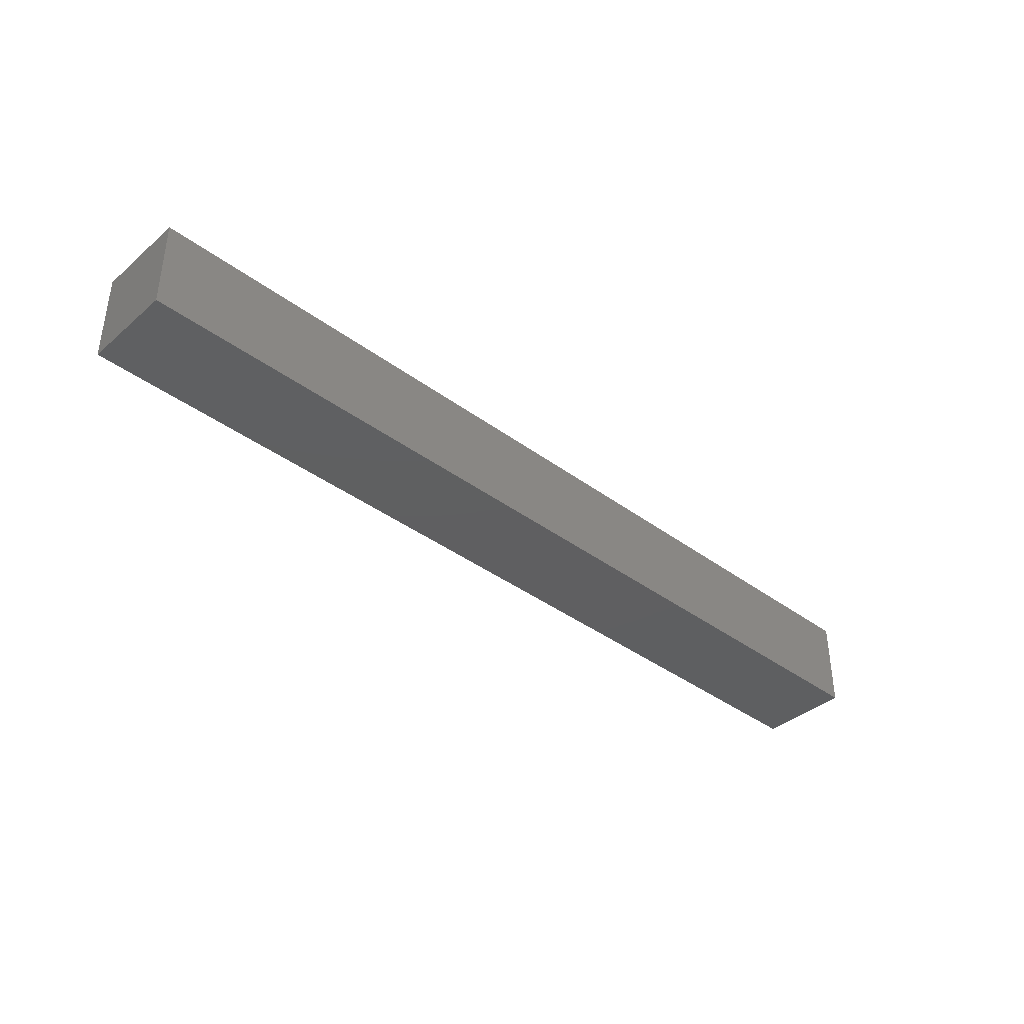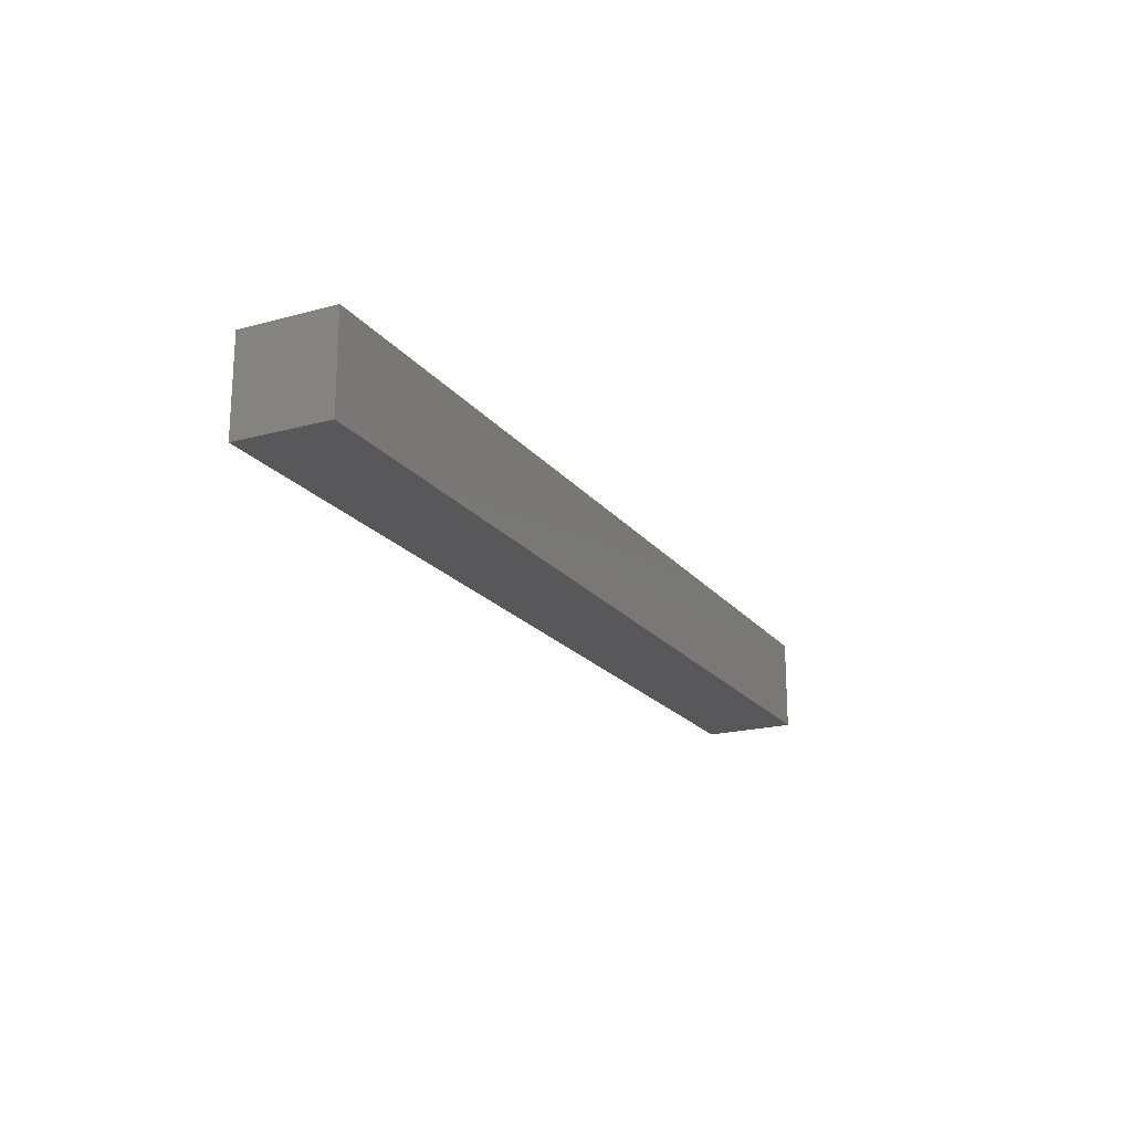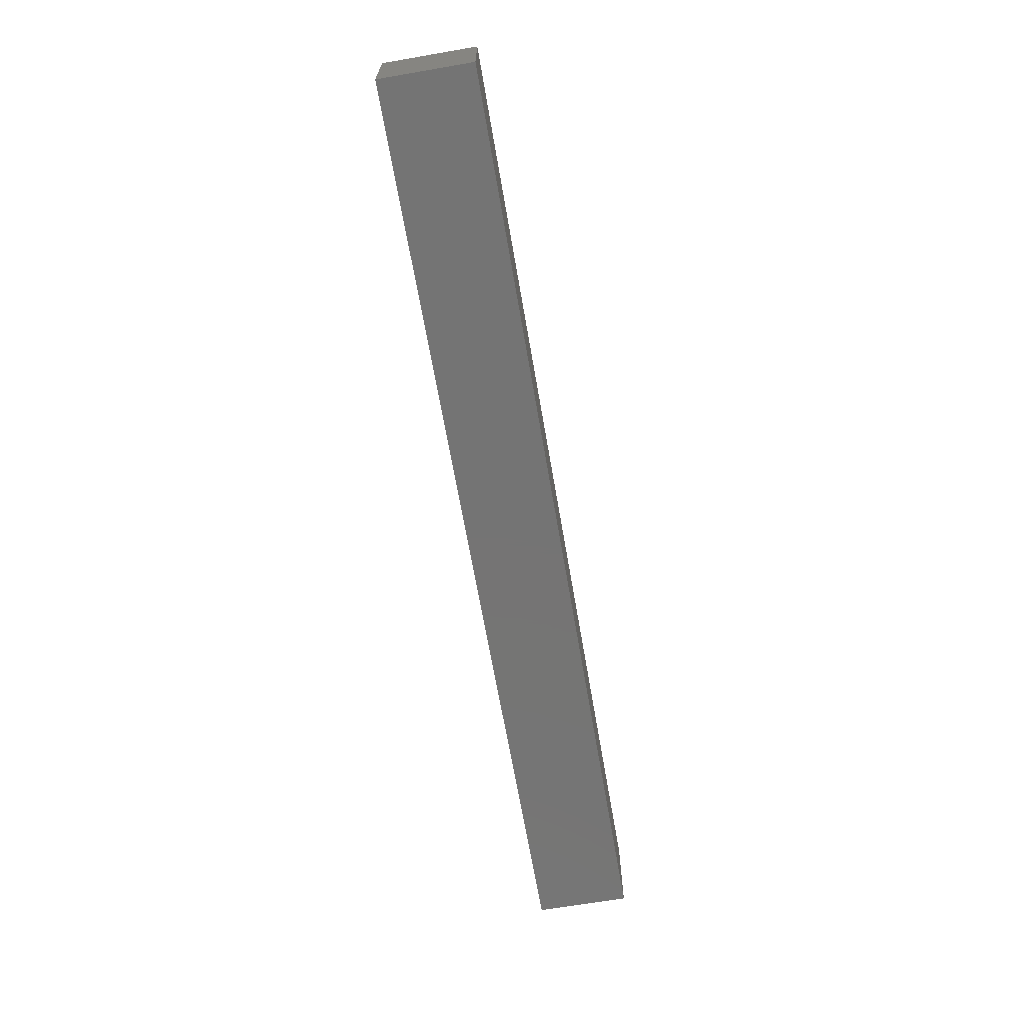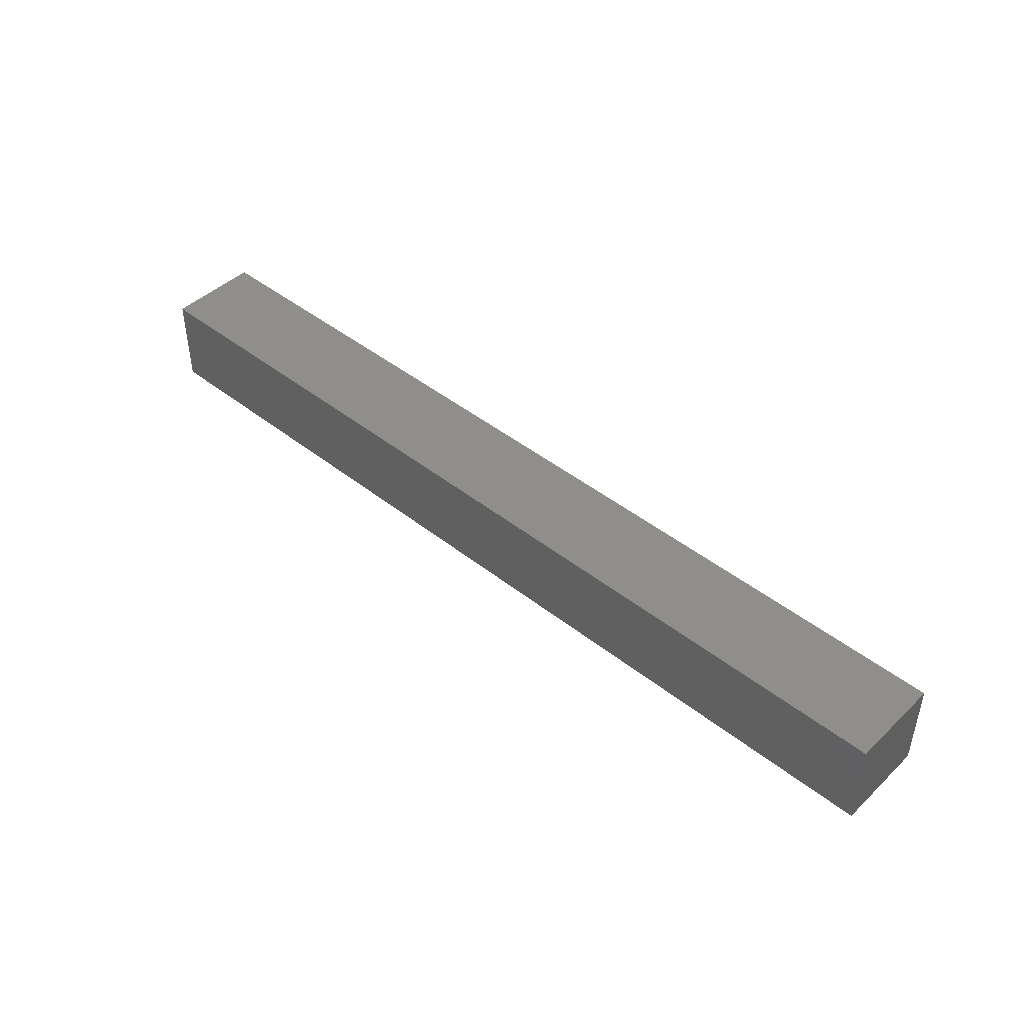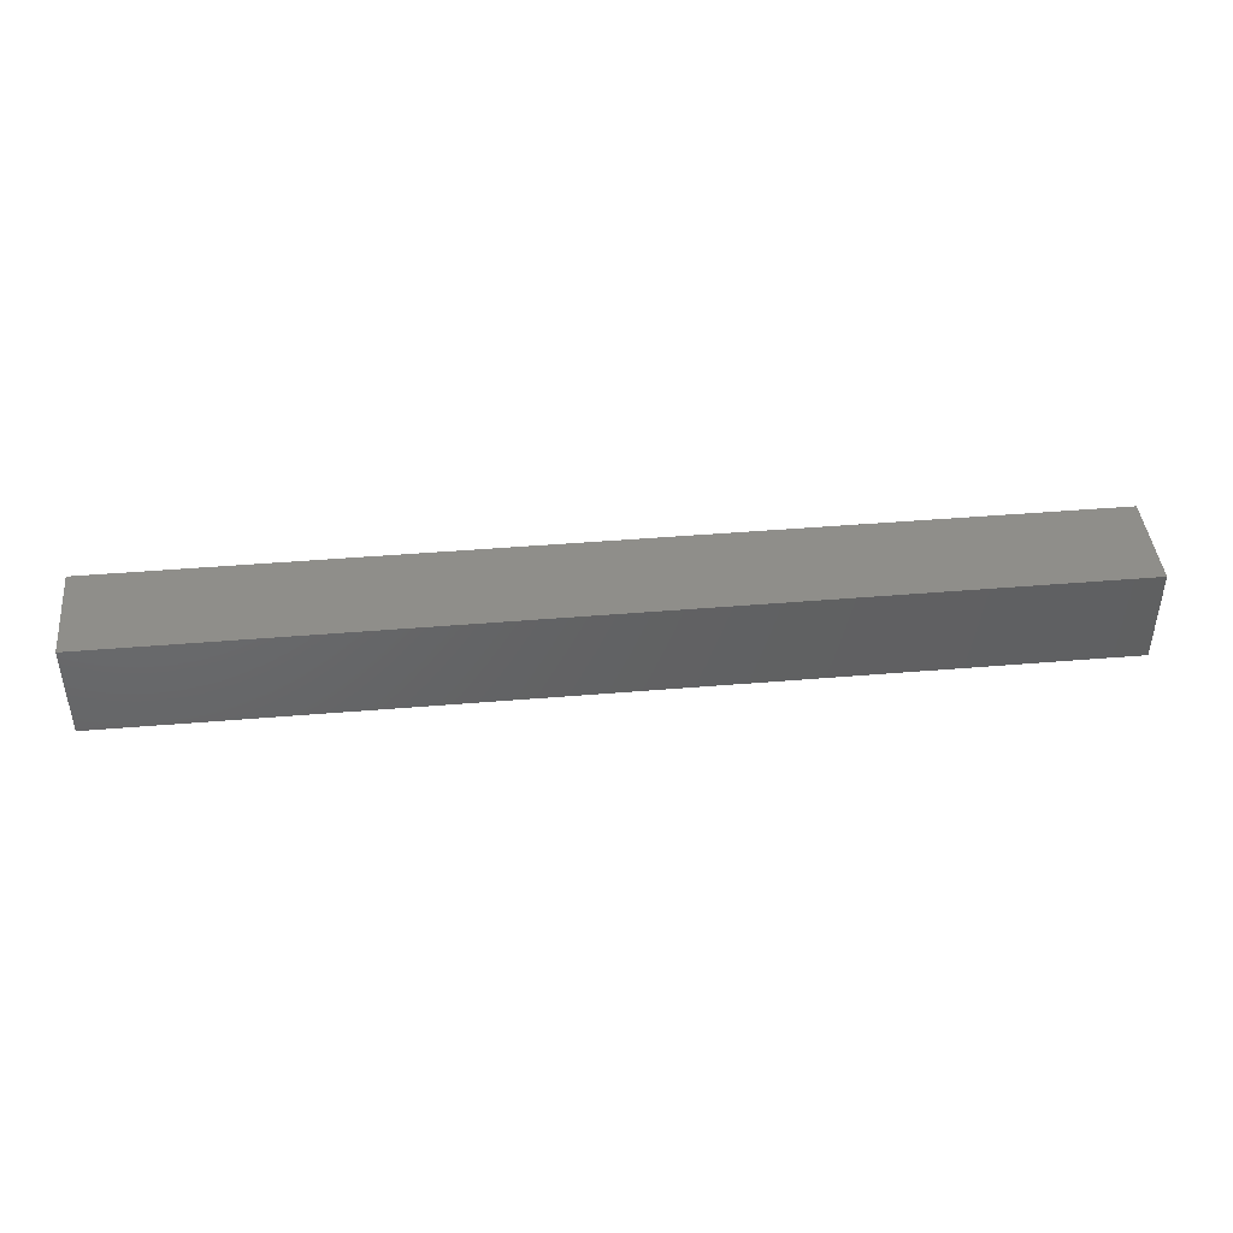
<metadata>
{"format":"stl","ext":"stl","renderer":"f3d","projection":"perspective","resolution":1024,"background":"white","views":[{"elev":-38.8,"azim":137.0,"up":"+Z"},{"elev":-20.0,"azim":-63.4,"up":"+Y"},{"elev":-66.7,"azim":99.8,"up":"+Y"},{"elev":44.9,"azim":42.5,"up":"+Y"},{"elev":43.2,"azim":174.3,"up":"+Y"}]}
</metadata>
<code>
# stl→obj: 8 verts, 12 faces
v -50 5 5
v 50 -5 5
v 50 5 5
v -50 -5 5
v -50 -5 -5
v 50 5 -5
v 50 -5 -5
v -50 5 -5
f 1 2 3
f 2 1 4
f 5 6 7
f 6 5 8
f 5 2 4
f 2 5 7
f 2 6 3
f 6 2 7
f 6 1 3
f 1 6 8
f 5 1 8
f 1 5 4

</code>
